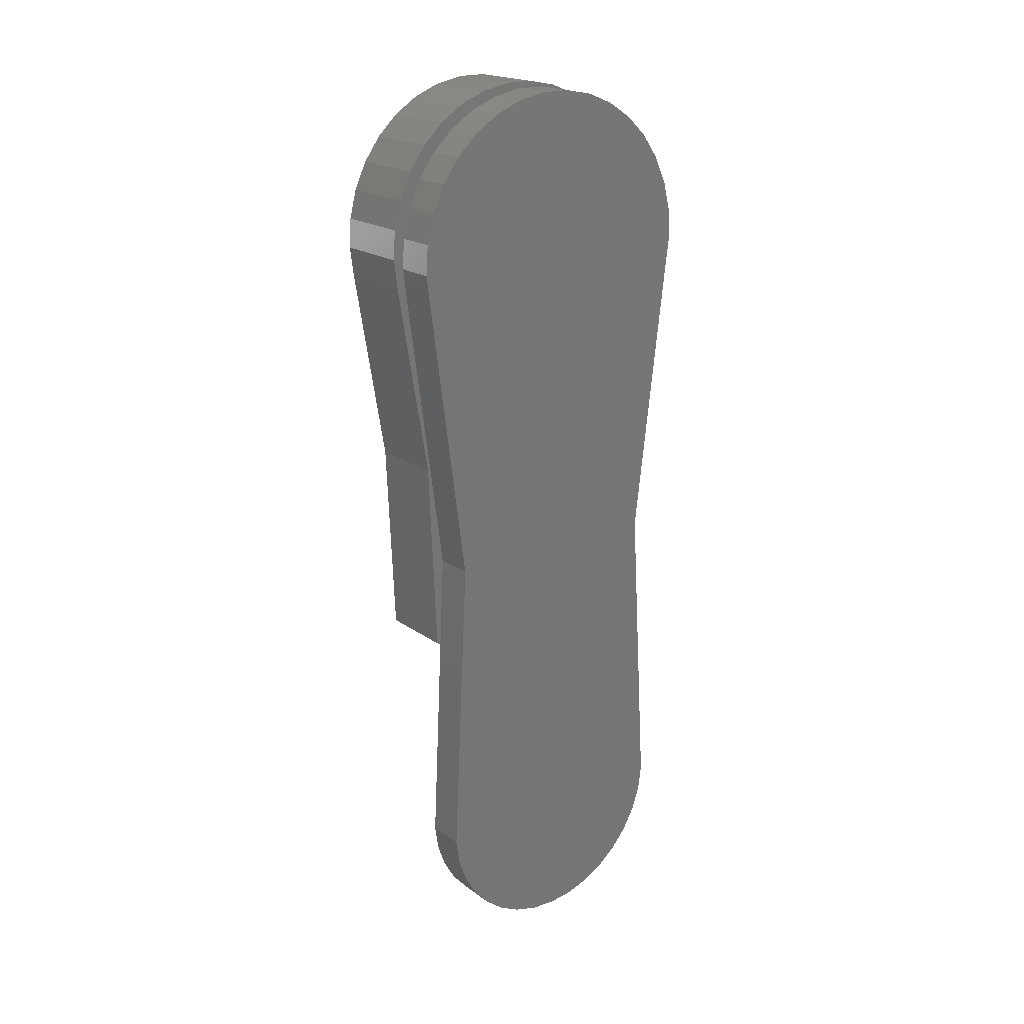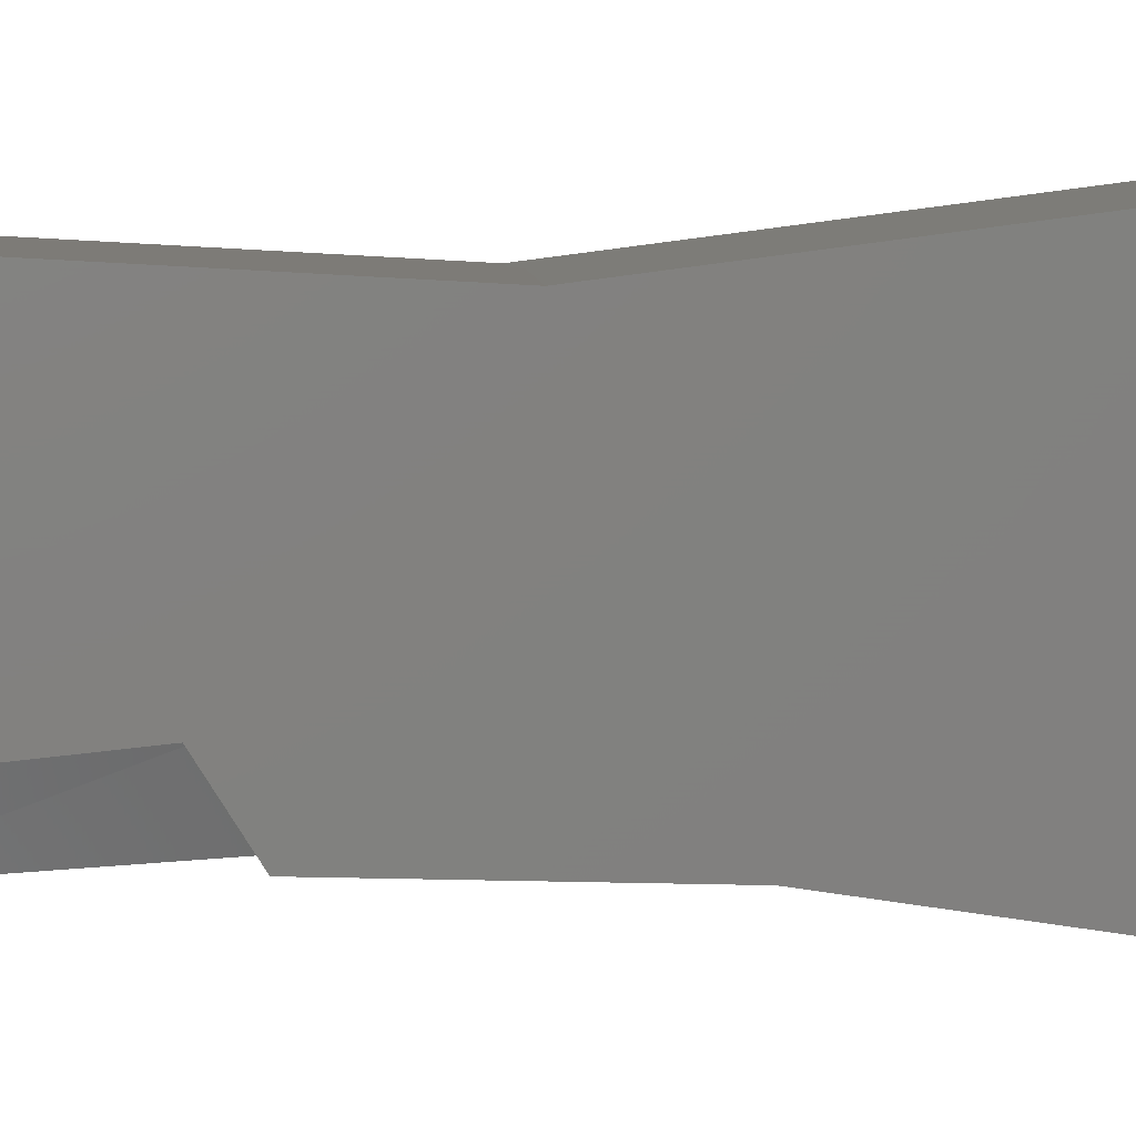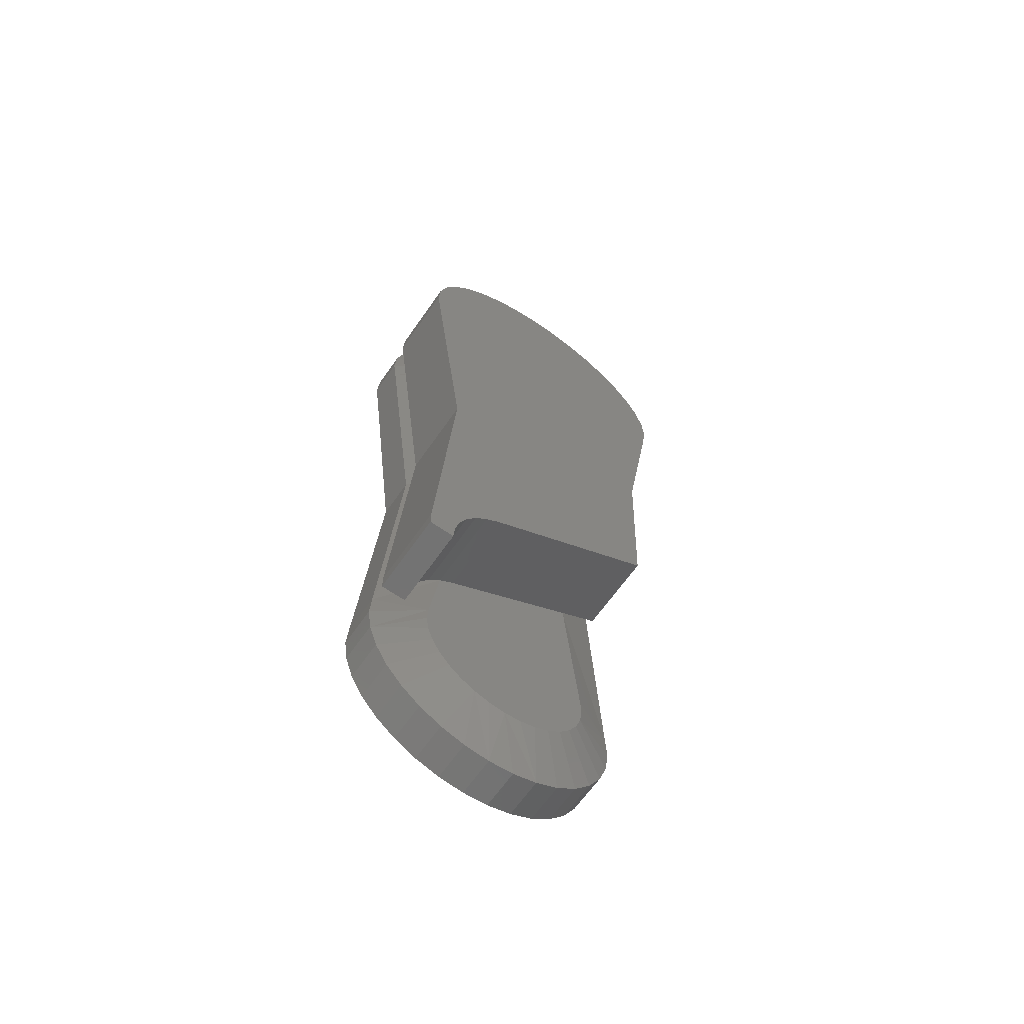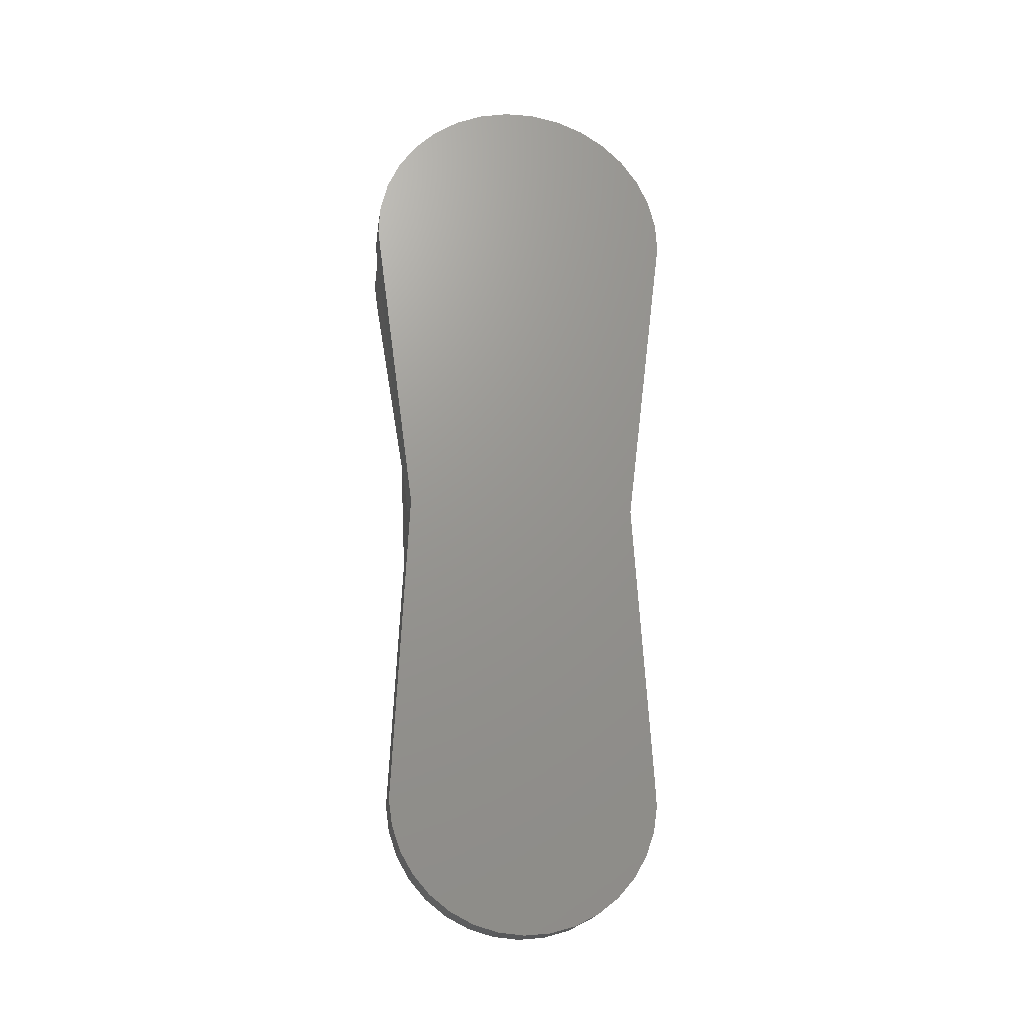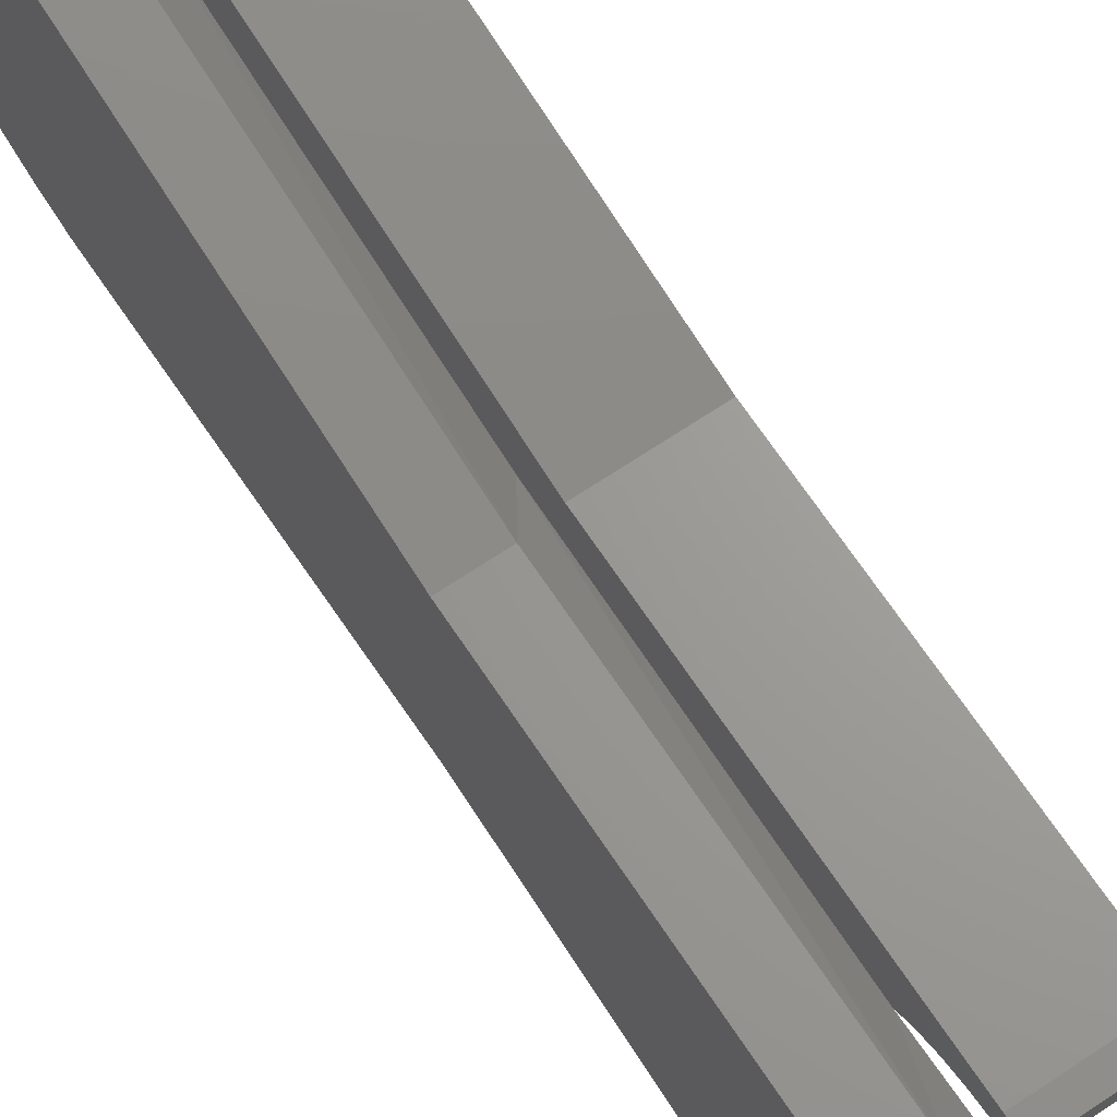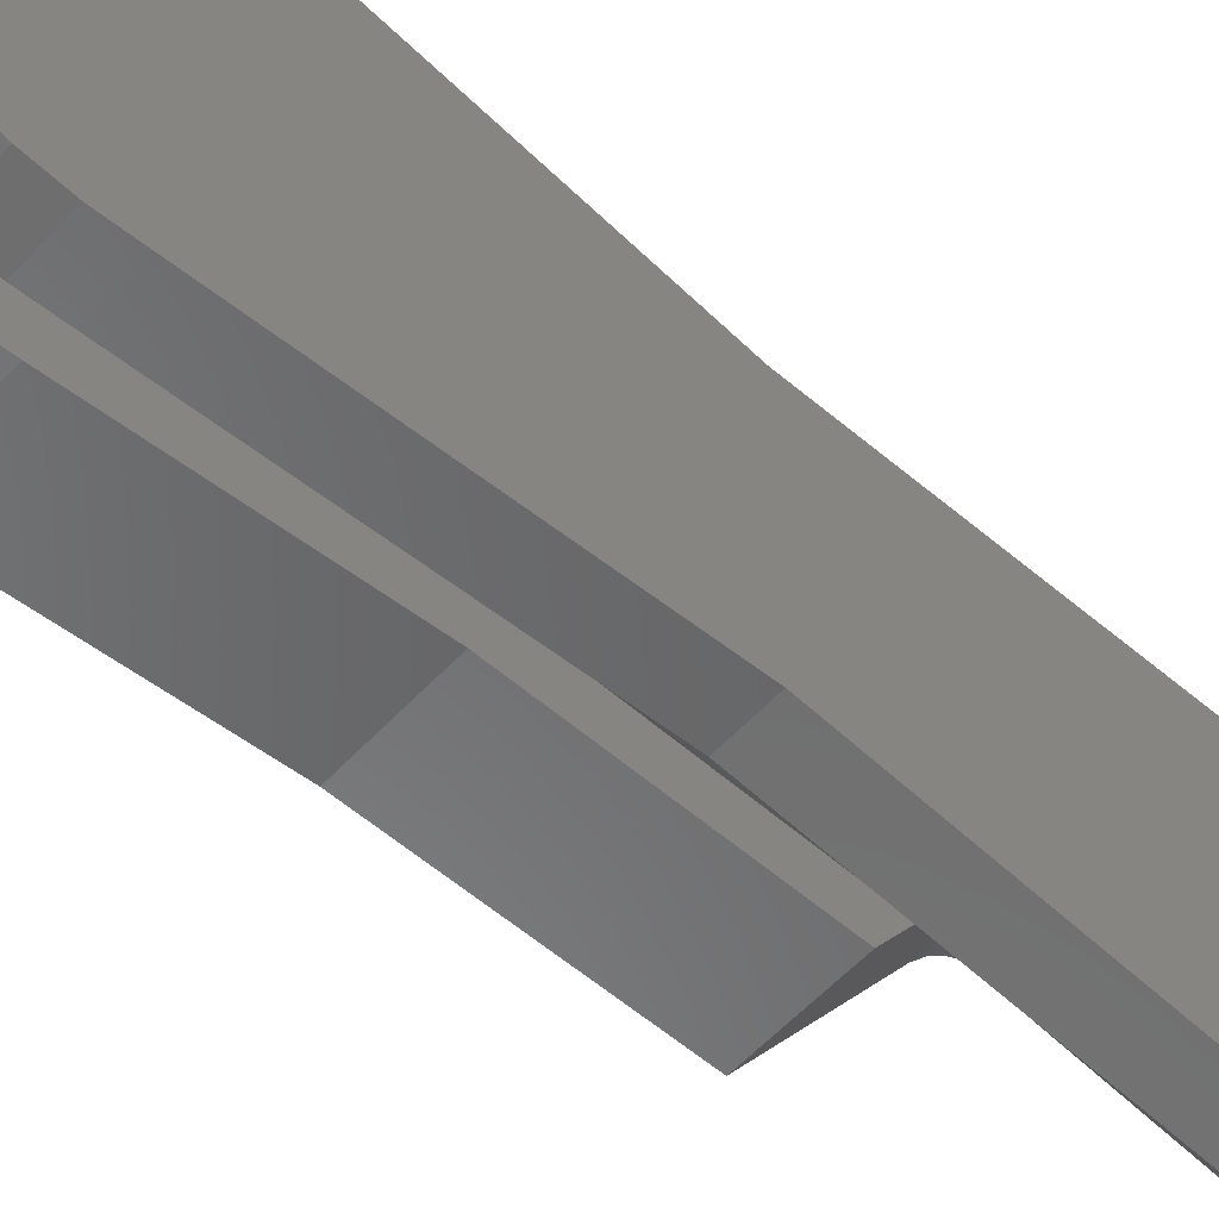
<metadata>
{"format":"stl","ext":"stl","renderer":"f3d","projection":"perspective","resolution":1024,"background":"white","views":[{"elev":20.2,"azim":-128.0,"up":"+Y"},{"elev":8.6,"azim":83.6,"up":"+Z"},{"elev":-65.4,"azim":55.0,"up":"+Y"},{"elev":-19.7,"azim":-98.1,"up":"+Y"},{"elev":71.3,"azim":-33.4,"up":"+Z"},{"elev":-58.3,"azim":-132.6,"up":"+Z"}]}
</metadata>
<code>
# stl→obj: 188 verts, 372 faces
v 0.0625 0.6722 -0.1458
v 0.0625 0.644 -0.153
v 0.0625 0.5862 -0.1512
v 0.0625 0.615 -0.1548
v 0.0625 0.302 0.1156
v 0.0625 5.035e-18 0.1094
v 0.0625 0.01628 0.1338
v 0.0625 1.496e-18 0.1338
v 0.0625 0.6722 0.1447
v 0.0625 0.6985 0.1324
v 0.0625 0.6712 0.08821
v 0.0625 0.6527 0.09689
v 0.0625 0.7419 0.09412
v 0.0625 0.6877 0.07621
v 0.0625 0.5919 0.1006
v 0.0625 0.3365 0.06681
v 0.0625 0.07903 0.07462
v 0.0625 0.06612 0.08686
v 0.0625 0.0513 0.0967
v 0.0625 0.03502 0.1039
v 0.0625 0.6125 0.1032
v 0.0625 0.5862 0.1501
v 0.0625 0.615 0.1538
v 0.0625 0.644 0.152
v 0.0625 0.722 0.1153
v 0.0625 0.6329 0.102
v 0.0625 0.01775 0.1081
v 0.0625 0.722 -0.1164
v 0.0625 0.6125 -0.1136
v 0.0625 0.6329 -0.1123
v 0.0625 0.6527 -0.1073
v 0.0625 0.6712 -0.09857
v 0.0625 0.7419 -0.09519
v 0.0625 0.392 -0.1188
v 0.0625 0.1954 -0.1104
v 0.0625 0.5923 -0.111
v 0.0625 0.6985 -0.1334
v 0.0625 0.724 0.005032
v 0.0625 0.7202 0.02509
v 0.0625 0.7737 0.014
v 0.0625 0.7127 0.04408
v 0.0625 0.7682 0.04256
v 0.0625 0.7017 0.06133
v 0.0625 0.7575 0.06958
v 0.0625 0.7017 -0.07169
v 0.0625 0.7127 -0.05445
v 0.0625 0.7575 -0.07065
v 0.0625 0.7202 -0.03546
v 0.0625 0.7682 -0.04362
v 0.0625 0.724 -0.01539
v 0.0625 0.7737 -0.01507
v 0.0625 0.6877 -0.08657
v 0.0625 0.1714 -0.07164
v 0.0625 0.3833 -0.07733
v 0.0625 0.008746 0.08406
v 0.0625 -0.02393 0.08263
v 0.0625 -0.007659 0.08491
v 0.0625 0.008998 -0.08641
v 0.0625 -0.02393 -0.08502
v 0.0625 -0.007658 -0.0873
v 0.0625 -0.03947 0.07731
v 0.0625 -0.05372 0.06914
v 0.0625 0.08956 0.06053
v 0.0625 -0.06616 0.05841
v 0.0625 -0.07633 0.04551
v 0.0625 -0.08388 0.03092
v 0.0625 -0.08852 0.01516
v 0.0625 -0.09008 -0.001193
v 0.0625 -0.08852 -0.01755
v 0.0625 -0.08388 -0.0333
v 0.0625 -0.07633 -0.0479
v 0.0625 -0.06616 -0.06079
v 0.0625 -0.05372 -0.07152
v 0.0625 -0.03947 -0.0797
v 0.03906 0.2999 -0.1186
v 0.03906 0.582 -0.1567
v 0.03906 0.01562 -0.1328
v 0.03906 0.6402 -0.1586
v 0.03906 0.695 -0.1389
v 0.03906 0.7387 -0.1004
v 0.03906 0.7652 -0.04854
v 0.03906 0.7707 0.009446
v 0.03906 0.7544 0.06538
v 0.03906 0.7187 0.1114
v 0.03906 0.6685 0.141
v 0.03906 0.582 0.1464
v 0.03906 0.611 0.1501
v 0.03906 0.611 -0.1604
v 0.03906 0.6685 -0.1514
v 0.03906 0.7187 -0.1217
v 0.03906 0.7544 -0.07574
v 0.03906 0.7707 -0.01981
v 0.03906 0.7652 0.03818
v 0.03906 0.7387 0.09007
v 0.03906 0.695 0.1286
v 0.03906 0.6402 0.1483
v 0.03906 0.01562 0.1304
v 0.03906 0.2995 0.1123
v 0.1406 0.03495 0.1039
v 0.1406 0.01771 0.1081
v 0.1406 5.035e-18 0.1094
v 0.1406 0.05122 0.09675
v 0.1406 0.06602 0.08694
v 0.1406 0.07892 0.07475
v 0.1406 0.08956 0.06053
v 0.1406 0.1954 -0.1104
v 0.1406 0.5862 -0.1512
v 0.1406 0.644 -0.153
v 0.1406 0.6722 -0.1458
v 0.1406 0.615 -0.1548
v 0.1406 0.01628 0.1338
v 0.1406 0.302 0.1156
v 0.1406 1.496e-18 0.1338
v 0.1406 0.6985 0.1324
v 0.1406 0.6722 0.1447
v 0.1406 0.5862 0.1501
v 0.1406 0.644 0.152
v 0.1406 0.615 0.1538
v 0.1406 0.392 -0.1188
v 0.1406 0.722 -0.1164
v 0.1406 0.7419 -0.09519
v 0.1406 0.7575 -0.07065
v 0.1406 0.7682 -0.04362
v 0.1406 0.7737 -0.01507
v 0.1406 0.7737 0.014
v 0.1406 0.7682 0.04256
v 0.1406 0.722 0.1153
v 0.1406 0.7419 0.09412
v 0.1406 0.6985 -0.1334
v 0.1406 0.7575 0.06958
v -1.828e-18 0.01562 -0.1328
v -2.615e-18 0.2999 -0.1186
v -4.999e-19 0.582 -0.1567
v 4.404e-19 -0.009703 -0.1341
v 0.03906 -0.009703 -0.1341
v 2.452e-19 -0.03482 -0.1306
v 0.03906 -0.03482 -0.1306
v -2.11e-19 -0.05881 -0.1224
v 0.03906 -0.05881 -0.1224
v -9.116e-19 -0.08081 -0.1098
v 0.03906 -0.08081 -0.1098
v -1.831e-18 -0.1 -0.09321
v 0.03906 -0.1 -0.09321
v -2.936e-18 -0.1157 -0.0733
v 0.03906 -0.1157 -0.0733
v -4.187e-18 -0.1274 -0.05077
v 0.03906 -0.1274 -0.05077
v -5.537e-18 -0.1345 -0.02644
v 0.03906 -0.1345 -0.02644
v -6.939e-18 -0.137 -0.001192
v 0.03906 -0.137 -0.001192
v -8.34e-18 -0.1345 0.02405
v 0.03906 -0.1345 0.02405
v -9.691e-18 -0.1274 0.04838
v 0.03906 -0.1274 0.04838
v -1.094e-17 -0.1157 0.07091
v 0.03906 -0.1157 0.07091
v -1.205e-17 -0.1 0.09082
v 0.03906 -0.1 0.09082
v -1.297e-17 -0.08081 0.1074
v 0.03906 -0.08081 0.1074
v -1.367e-17 -0.05881 0.12
v 0.03906 -0.05881 0.12
v -1.412e-17 -0.03482 0.1282
v 0.03906 -0.03482 0.1282
v -1.432e-17 -0.009703 0.1317
v 0.03906 -0.009703 0.1317
v -1.425e-17 0.01562 0.1304
v -1.663e-17 0.582 0.1464
v -1.473e-17 0.2995 0.1123
v -1.556e-17 0.611 0.1501
v -1.546e-17 0.6402 0.1483
v -1.505e-17 0.6685 0.141
v -1.436e-17 0.695 0.1286
v -1.341e-17 0.7187 0.1114
v -1.223e-17 0.7387 0.09007
v -1.086e-17 0.7544 0.06538
v -9.346e-18 0.7652 0.03818
v -7.751e-18 0.7707 0.009446
v -6.127e-18 0.7707 -0.01981
v -4.532e-18 0.7652 -0.04854
v -3.022e-18 0.7544 -0.07574
v -1.651e-18 0.7387 -0.1004
v -4.681e-19 0.7187 -0.1217
v 4.857e-19 0.695 -0.1389
v 1.176e-18 0.6685 -0.1514
v 1.579e-18 0.6402 -0.1586
v 1.68e-18 0.611 -0.1604
f 1 2 3
f 2 4 3
f 5 6 7
f 6 8 7
f 5 9 10
f 11 12 13
f 14 11 13
f 15 16 17
f 15 17 18
f 15 18 19
f 15 19 20
f 15 20 21
f 22 23 24
f 22 24 9
f 22 9 5
f 25 13 12
f 25 12 26
f 25 26 21
f 25 21 20
f 25 20 27
f 25 27 6
f 25 6 5
f 25 5 10
f 28 29 30
f 28 30 31
f 28 31 32
f 28 32 33
f 34 35 36
f 34 36 29
f 34 29 28
f 34 28 37
f 34 37 1
f 34 1 3
f 38 39 40
f 40 39 41
f 40 41 42
f 42 41 43
f 42 43 44
f 44 43 14
f 44 14 13
f 45 46 47
f 47 46 48
f 47 48 49
f 49 48 50
f 49 50 51
f 51 50 38
f 51 38 40
f 32 52 33
f 33 52 45
f 33 45 47
f 35 53 36
f 36 53 54
f 55 56 17
f 55 57 56
f 58 59 60
f 58 53 59
f 17 61 62
f 17 56 61
f 63 17 62
f 63 62 64
f 63 64 53
f 53 64 65
f 53 65 66
f 53 66 67
f 53 67 68
f 53 68 69
f 53 69 70
f 53 70 71
f 53 71 72
f 53 72 73
f 53 73 74
f 53 74 59
f 53 75 54
f 54 75 76
f 54 76 36
f 75 53 77
f 77 53 58
f 29 78 30
f 31 79 32
f 52 80 45
f 46 81 48
f 50 82 38
f 39 83 41
f 43 84 14
f 11 85 12
f 86 15 21
f 86 21 26
f 86 26 87
f 36 76 88
f 36 88 78
f 36 78 29
f 79 31 89
f 89 31 30
f 89 30 78
f 80 52 90
f 90 52 32
f 90 32 79
f 81 46 91
f 91 46 45
f 91 45 80
f 82 50 92
f 92 50 48
f 92 48 81
f 83 39 93
f 93 39 38
f 93 38 82
f 84 43 94
f 94 43 41
f 94 41 83
f 85 11 95
f 95 11 14
f 95 14 84
f 87 26 96
f 96 26 12
f 96 12 85
f 55 17 97
f 97 17 16
f 97 16 98
f 98 16 15
f 98 15 86
f 19 99 20
f 20 99 100
f 20 100 27
f 27 100 101
f 27 101 6
f 99 19 102
f 102 19 18
f 102 18 103
f 103 18 17
f 103 17 104
f 104 17 63
f 104 63 105
f 35 106 53
f 53 106 105
f 53 105 63
f 107 108 109
f 107 110 108
f 111 101 112
f 111 113 101
f 114 115 112
f 116 112 115
f 116 115 117
f 116 117 118
f 106 119 120
f 106 120 121
f 106 121 122
f 106 122 123
f 106 123 124
f 106 124 125
f 106 125 126
f 106 126 105
f 127 114 112
f 127 112 101
f 127 101 100
f 127 100 99
f 127 99 102
f 127 102 128
f 119 107 109
f 119 109 129
f 119 129 120
f 105 126 104
f 104 126 130
f 104 130 103
f 103 130 128
f 103 128 102
f 8 6 113
f 113 6 101
f 111 7 113
f 113 7 8
f 22 5 116
f 116 5 112
f 5 7 112
f 112 7 111
f 22 116 23
f 23 116 118
f 23 118 24
f 24 118 117
f 24 117 9
f 9 117 115
f 9 115 10
f 10 115 114
f 10 114 25
f 25 114 127
f 25 127 13
f 13 127 128
f 13 128 44
f 44 128 130
f 44 130 42
f 42 130 126
f 42 126 40
f 40 126 125
f 40 125 51
f 51 125 124
f 51 124 49
f 49 124 123
f 49 123 47
f 47 123 122
f 47 122 33
f 33 122 121
f 33 121 28
f 28 121 120
f 28 120 37
f 37 120 129
f 37 129 1
f 1 129 109
f 1 109 2
f 2 109 108
f 2 108 4
f 4 108 110
f 4 110 3
f 3 110 107
f 35 34 106
f 106 34 119
f 34 3 119
f 119 3 107
f 131 132 77
f 77 132 75
f 132 133 75
f 75 133 76
f 131 77 134
f 134 77 135
f 134 135 136
f 136 135 137
f 136 137 138
f 138 137 139
f 138 139 140
f 140 139 141
f 140 141 142
f 142 141 143
f 142 143 144
f 144 143 145
f 144 145 146
f 146 145 147
f 146 147 148
f 148 147 149
f 148 149 150
f 150 149 151
f 150 151 152
f 152 151 153
f 152 153 154
f 154 153 155
f 154 155 156
f 156 155 157
f 156 157 158
f 158 157 159
f 158 159 160
f 160 159 161
f 160 161 162
f 162 161 163
f 162 163 164
f 164 163 165
f 164 165 166
f 166 165 167
f 166 167 168
f 168 167 97
f 169 170 86
f 86 170 98
f 170 168 98
f 98 168 97
f 169 86 171
f 171 86 87
f 171 87 172
f 172 87 96
f 172 96 173
f 173 96 85
f 173 85 174
f 174 85 95
f 174 95 175
f 175 95 84
f 175 84 176
f 176 84 94
f 176 94 177
f 177 94 83
f 177 83 178
f 178 83 93
f 178 93 179
f 179 93 82
f 179 82 180
f 180 82 92
f 180 92 181
f 181 92 81
f 181 81 182
f 182 81 91
f 182 91 183
f 183 91 80
f 183 80 184
f 184 80 90
f 184 90 185
f 185 90 79
f 185 79 186
f 186 79 89
f 186 89 187
f 187 89 78
f 187 78 188
f 188 78 88
f 188 88 133
f 133 88 76
f 57 165 56
f 61 161 62
f 153 151 66
f 64 157 65
f 69 147 70
f 69 68 147
f 71 143 72
f 73 139 74
f 67 66 151
f 68 67 151
f 68 151 149
f 149 147 68
f 77 58 60
f 77 60 59
f 77 59 135
f 55 97 167
f 55 167 165
f 55 165 57
f 161 61 163
f 163 61 56
f 163 56 165
f 157 64 159
f 159 64 62
f 159 62 161
f 153 66 155
f 155 66 65
f 155 65 157
f 143 71 145
f 145 71 70
f 145 70 147
f 139 73 141
f 141 73 72
f 141 72 143
f 135 59 137
f 137 59 74
f 137 74 139
f 170 164 168
f 164 166 168
f 134 136 131
f 186 187 133
f 187 188 133
f 170 173 174
f 175 170 174
f 160 170 175
f 162 164 170
f 170 160 162
f 169 171 172
f 169 172 173
f 169 173 170
f 132 131 136
f 132 136 138
f 132 138 140
f 132 140 142
f 132 142 183
f 132 183 184
f 132 184 185
f 132 185 186
f 132 186 133
f 150 152 179
f 179 152 154
f 179 154 178
f 178 154 156
f 178 156 177
f 177 156 158
f 177 158 176
f 176 158 160
f 176 160 175
f 181 148 180
f 180 148 150
f 180 150 179
f 148 181 146
f 146 181 182
f 146 182 144
f 144 182 183
f 144 183 142

</code>
